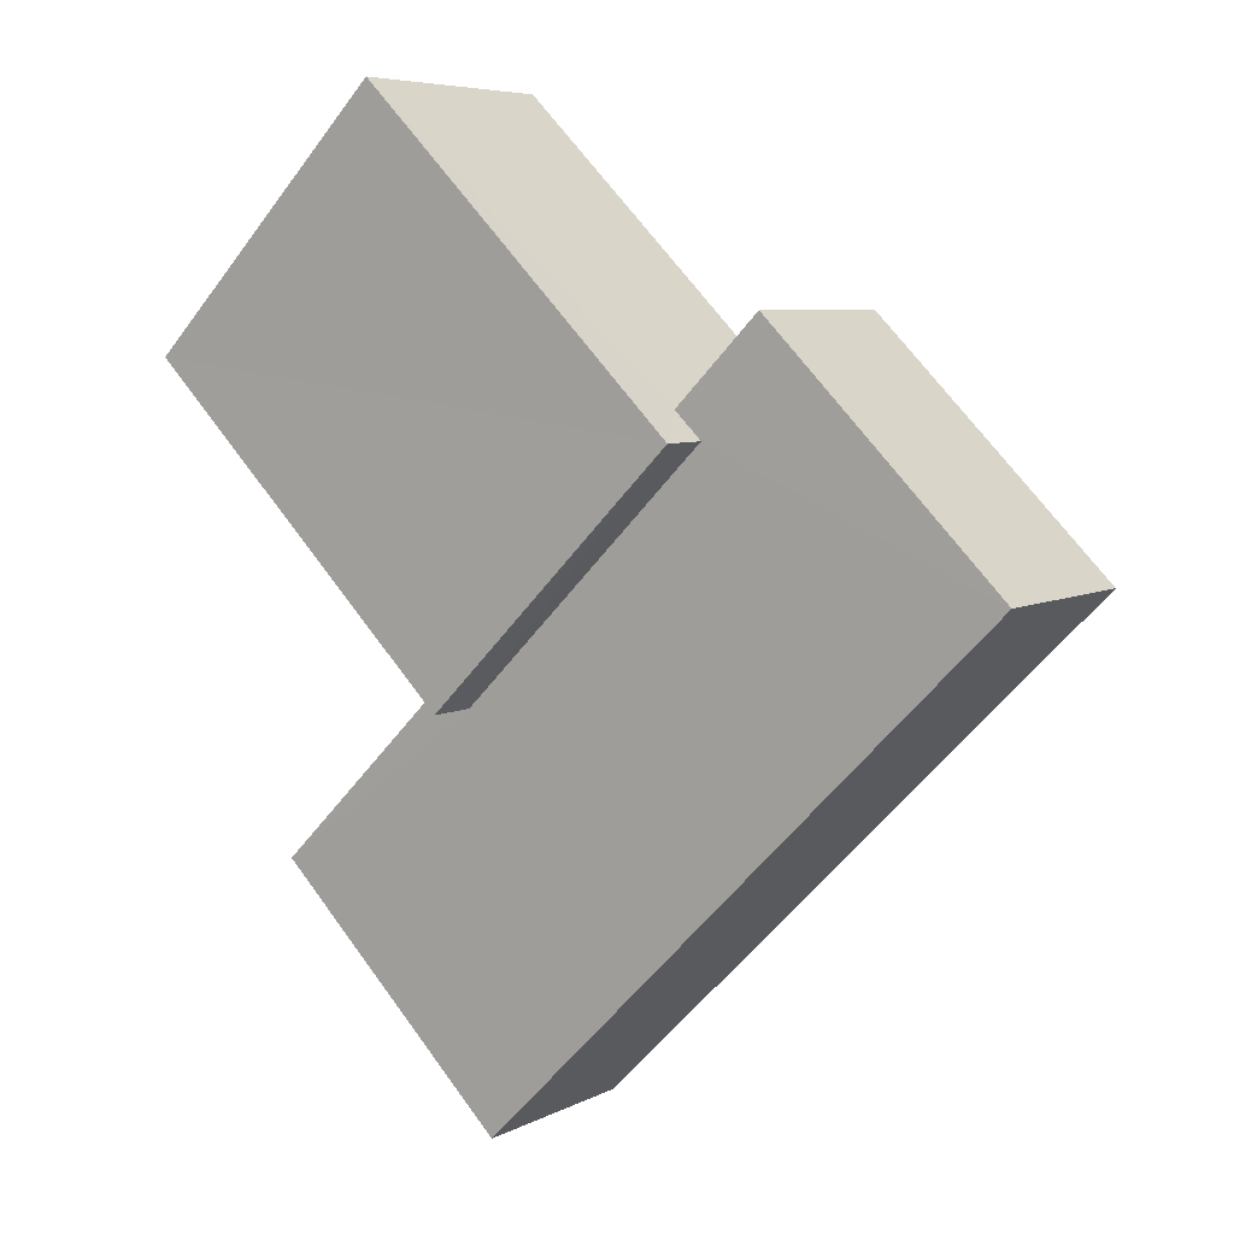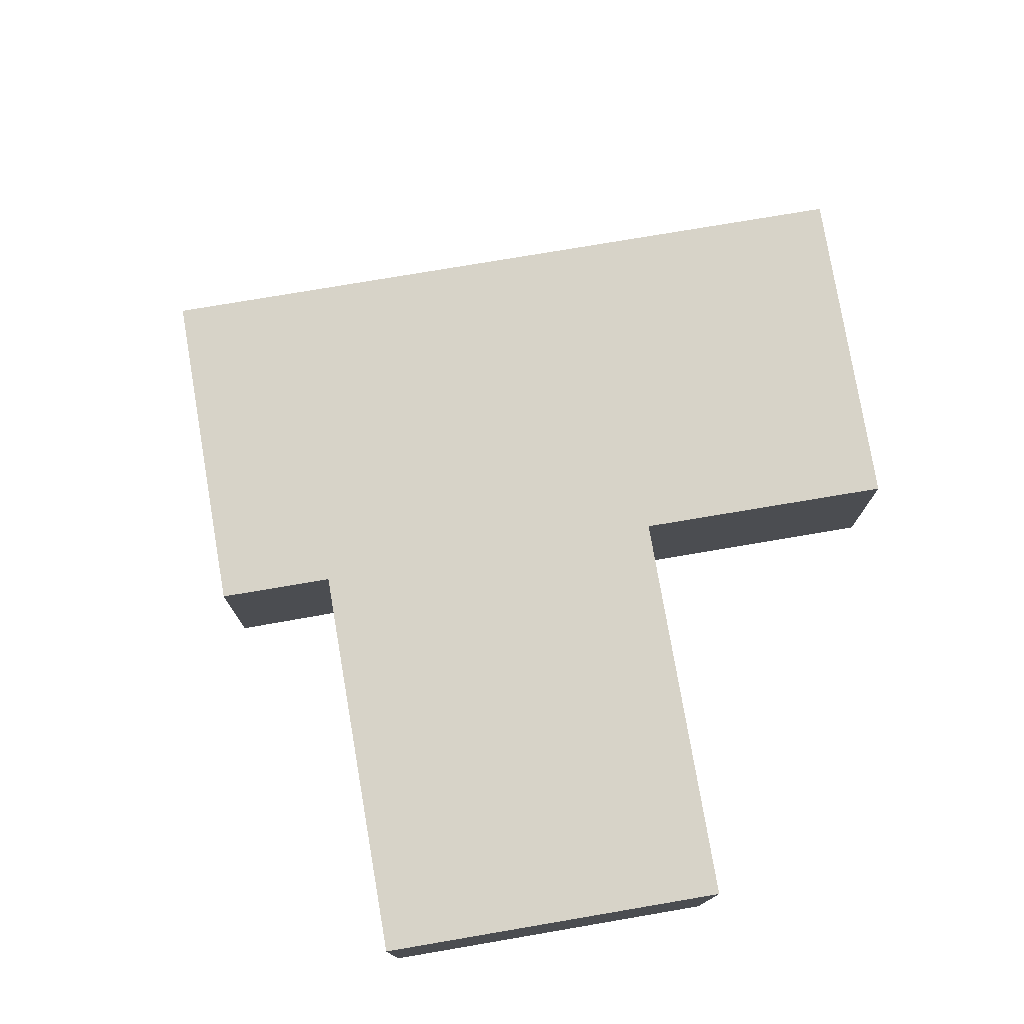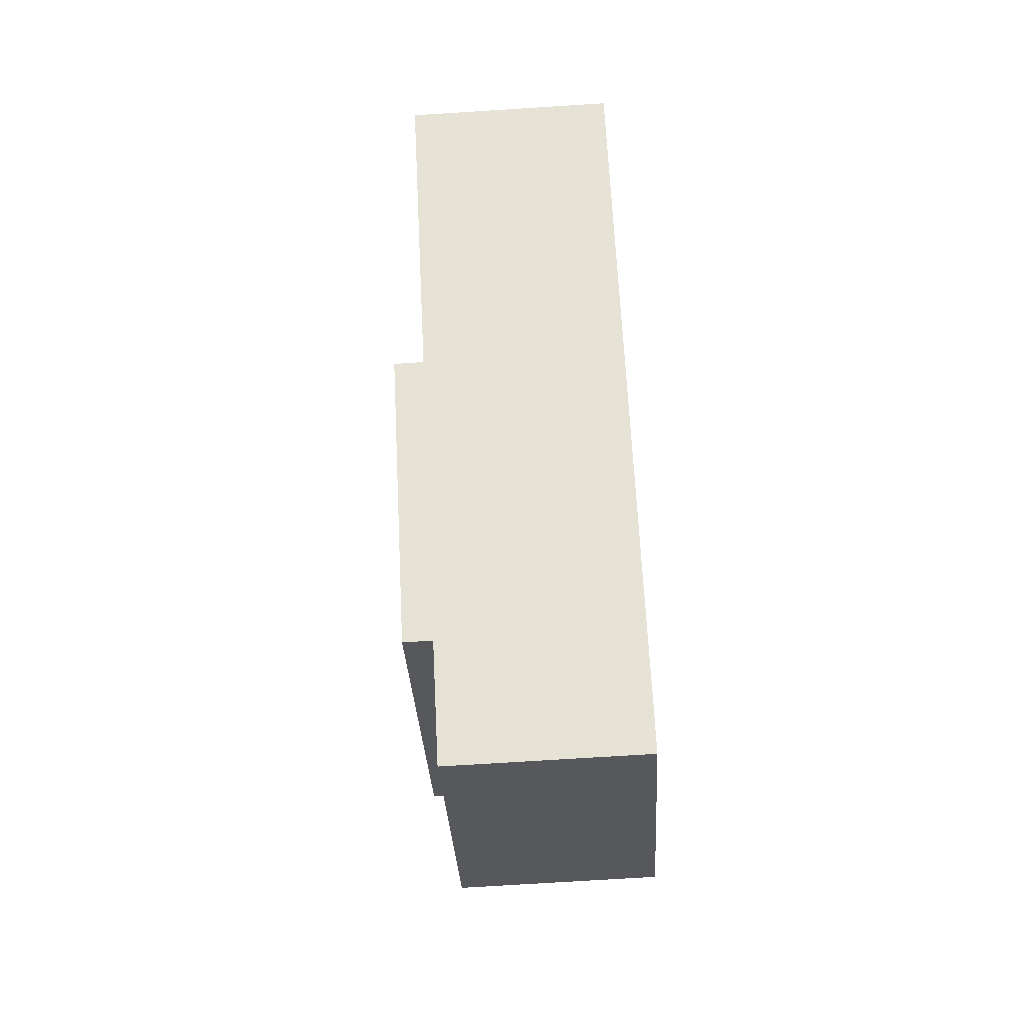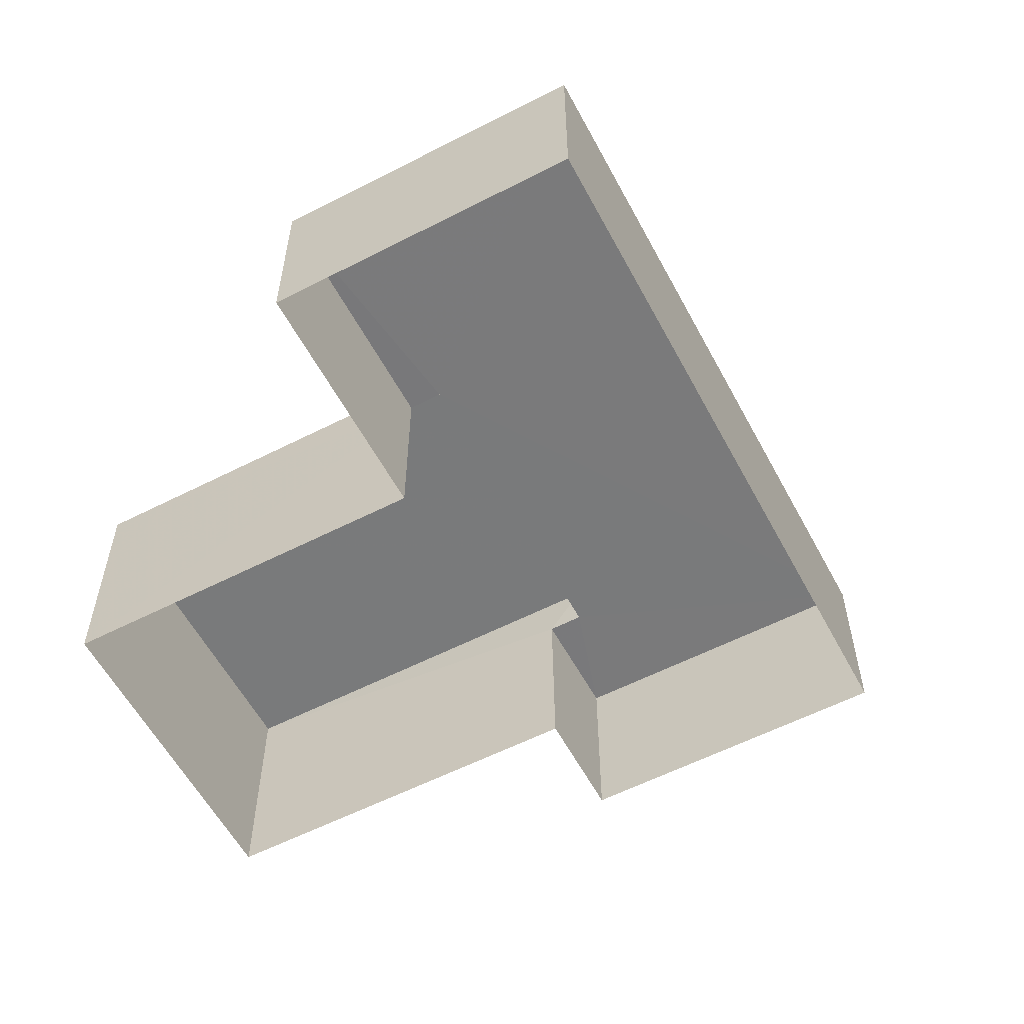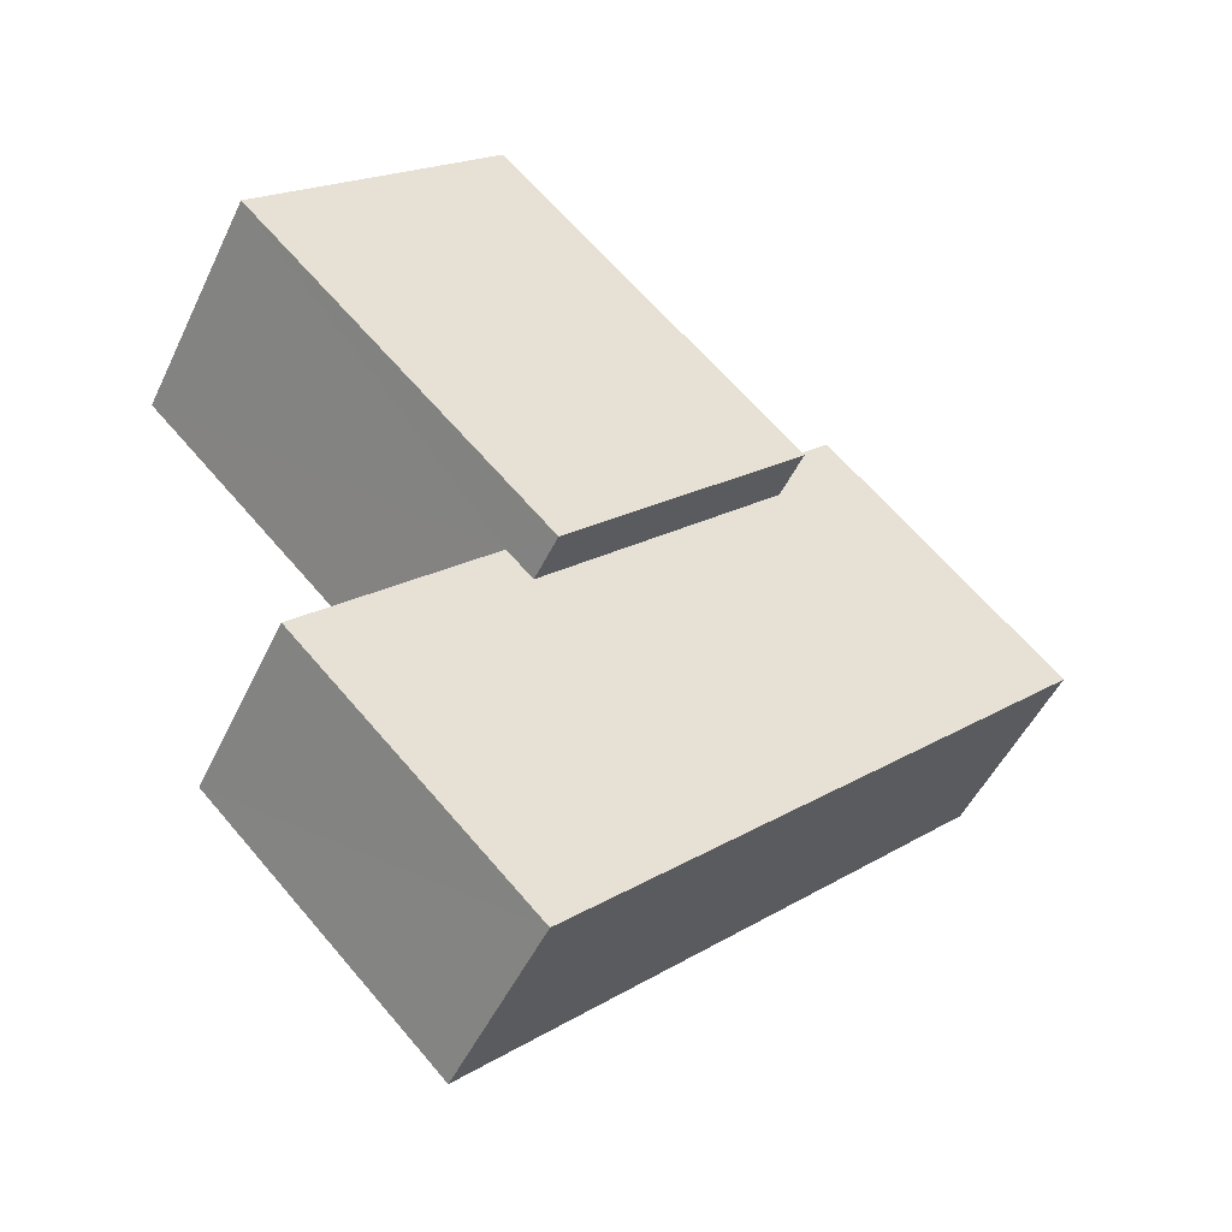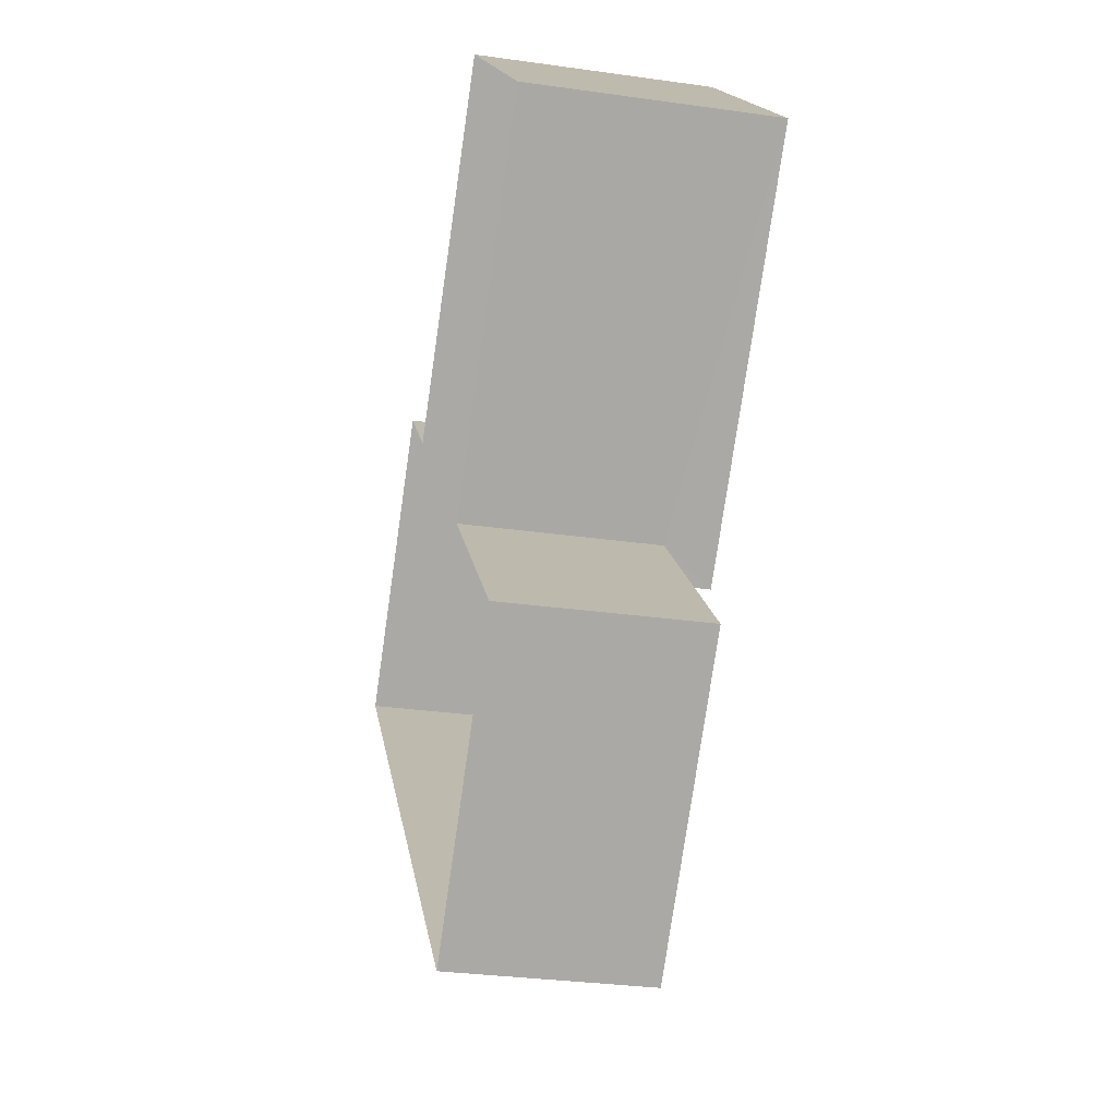
<metadata>
{"format":"obj","ext":"obj","renderer":"f3d","projection":"perspective","resolution":1024,"background":"white","views":[{"elev":6.3,"azim":34.1,"up":"+Y"},{"elev":76.9,"azim":-144.5,"up":"+Z"},{"elev":-73.1,"azim":93.8,"up":"+Y"},{"elev":-58.1,"azim":-16.9,"up":"+Z"},{"elev":-49.4,"azim":-24.8,"up":"+Y"},{"elev":-30.7,"azim":-101.6,"up":"+Y"}]}
</metadata>
<code>
v -2.197e+05 -1.234e+05 40.08
v -2.197e+05 -1.234e+05 40.06
v -2.197e+05 -1.234e+05 40.07
v -2.197e+05 -1.233e+05 40.07
v -2.197e+05 -1.234e+05 40.07
v -2.197e+05 -1.234e+05 40.06
v -2.197e+05 -1.233e+05 40.07
v -2.197e+05 -1.234e+05 40.06
v -2.197e+05 -1.234e+05 45.08
v -2.197e+05 -1.233e+05 45.08
v -2.197e+05 -1.234e+05 45.08
v -2.197e+05 -1.234e+05 45.09
v -2.197e+05 -1.234e+05 45.07
v -2.197e+05 -1.234e+05 45.07
v -2.197e+05 -1.234e+05 45.08
v -2.197e+05 -1.234e+05 45.07
v -2.197e+05 -1.234e+05 46.39
v -2.197e+05 -1.233e+05 46.38
v -2.197e+05 -1.234e+05 46.38
v -2.197e+05 -1.234e+05 46.38
f 1 2 3
f 4 1 5
f 2 6 3
f 5 3 7
f 7 3 8
f 5 1 3
f 9 10 11
f 10 9 12
f 13 14 15
f 16 12 15
f 14 16 15
f 15 12 9
f 17 18 19
f 20 17 19
f 15 17 20
f 15 9 17
f 12 2 1
f 12 16 2
f 18 7 8
f 19 18 8
f 8 13 19
f 19 13 20
f 8 3 13
f 20 13 15
f 12 1 4
f 10 12 4
f 13 6 14
f 13 3 6
f 16 6 2
f 16 14 6
f 5 10 4
f 5 11 10
f 5 7 11
f 7 18 11
f 11 17 9
f 11 18 17

</code>
